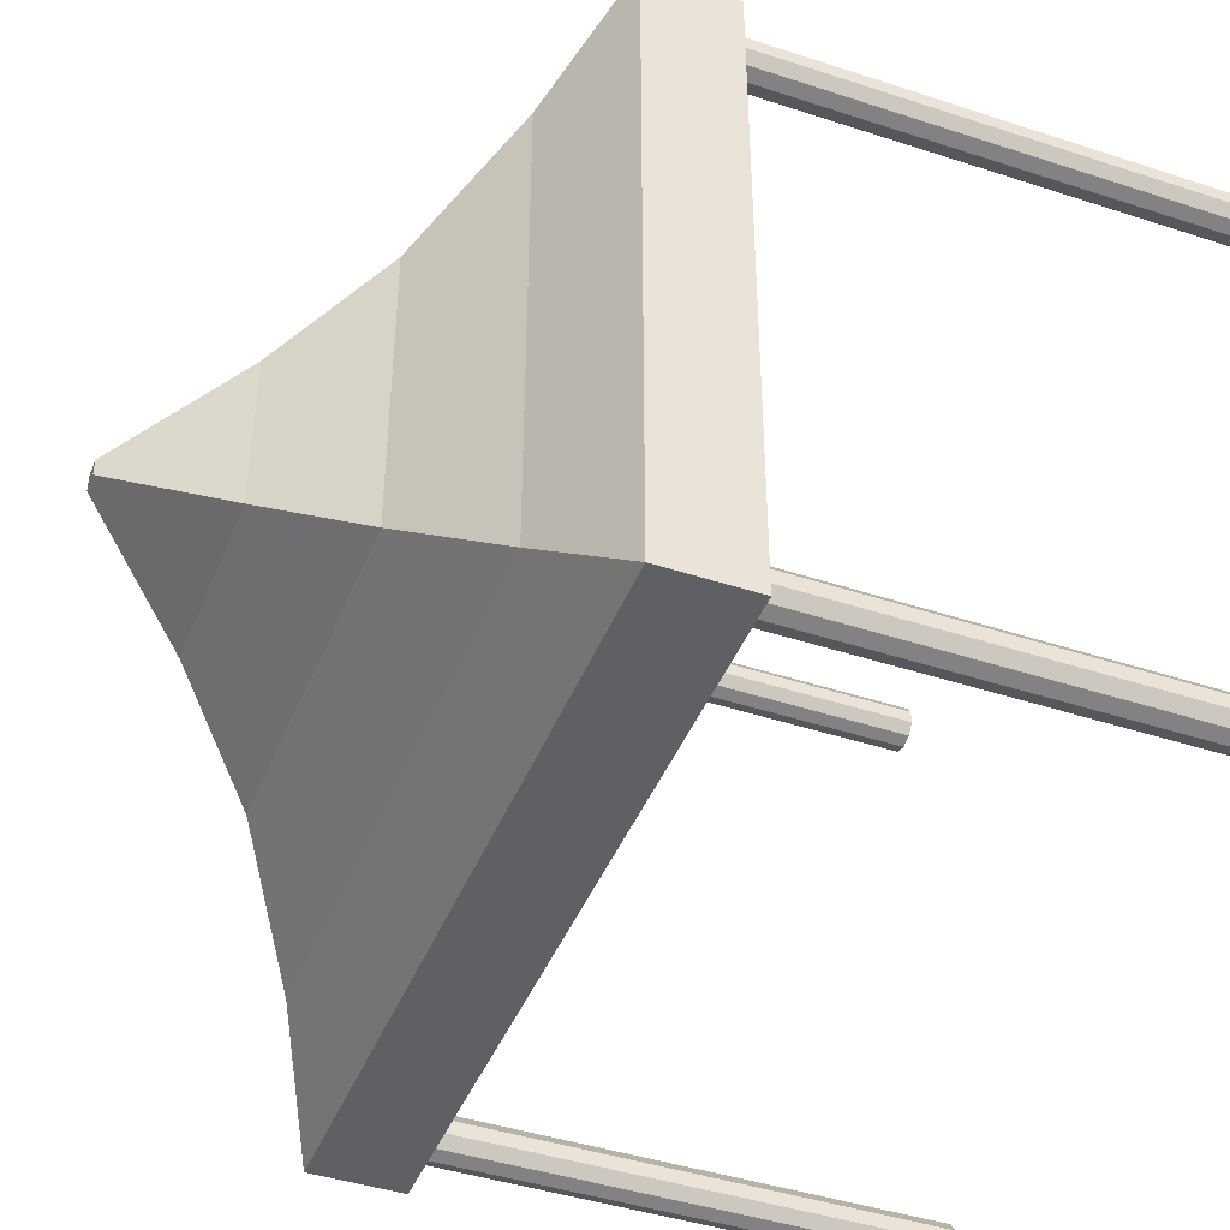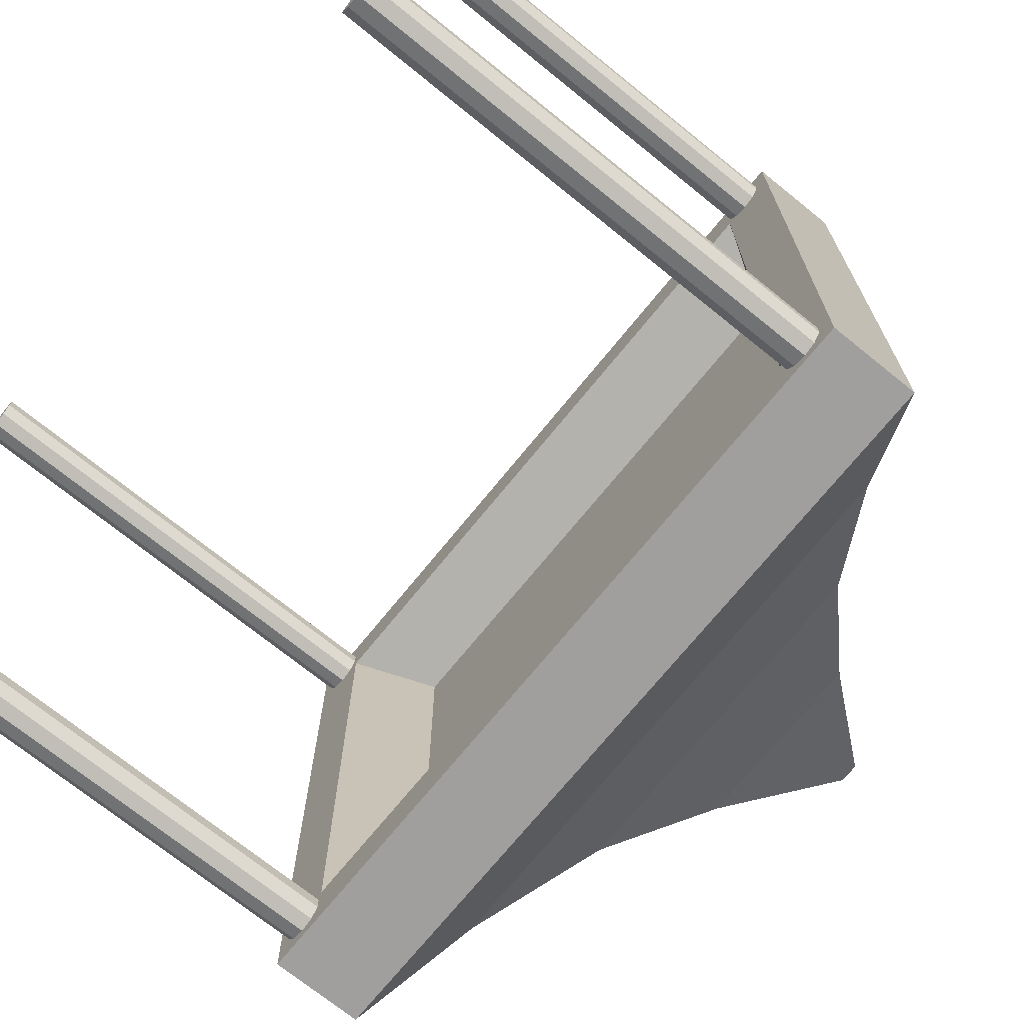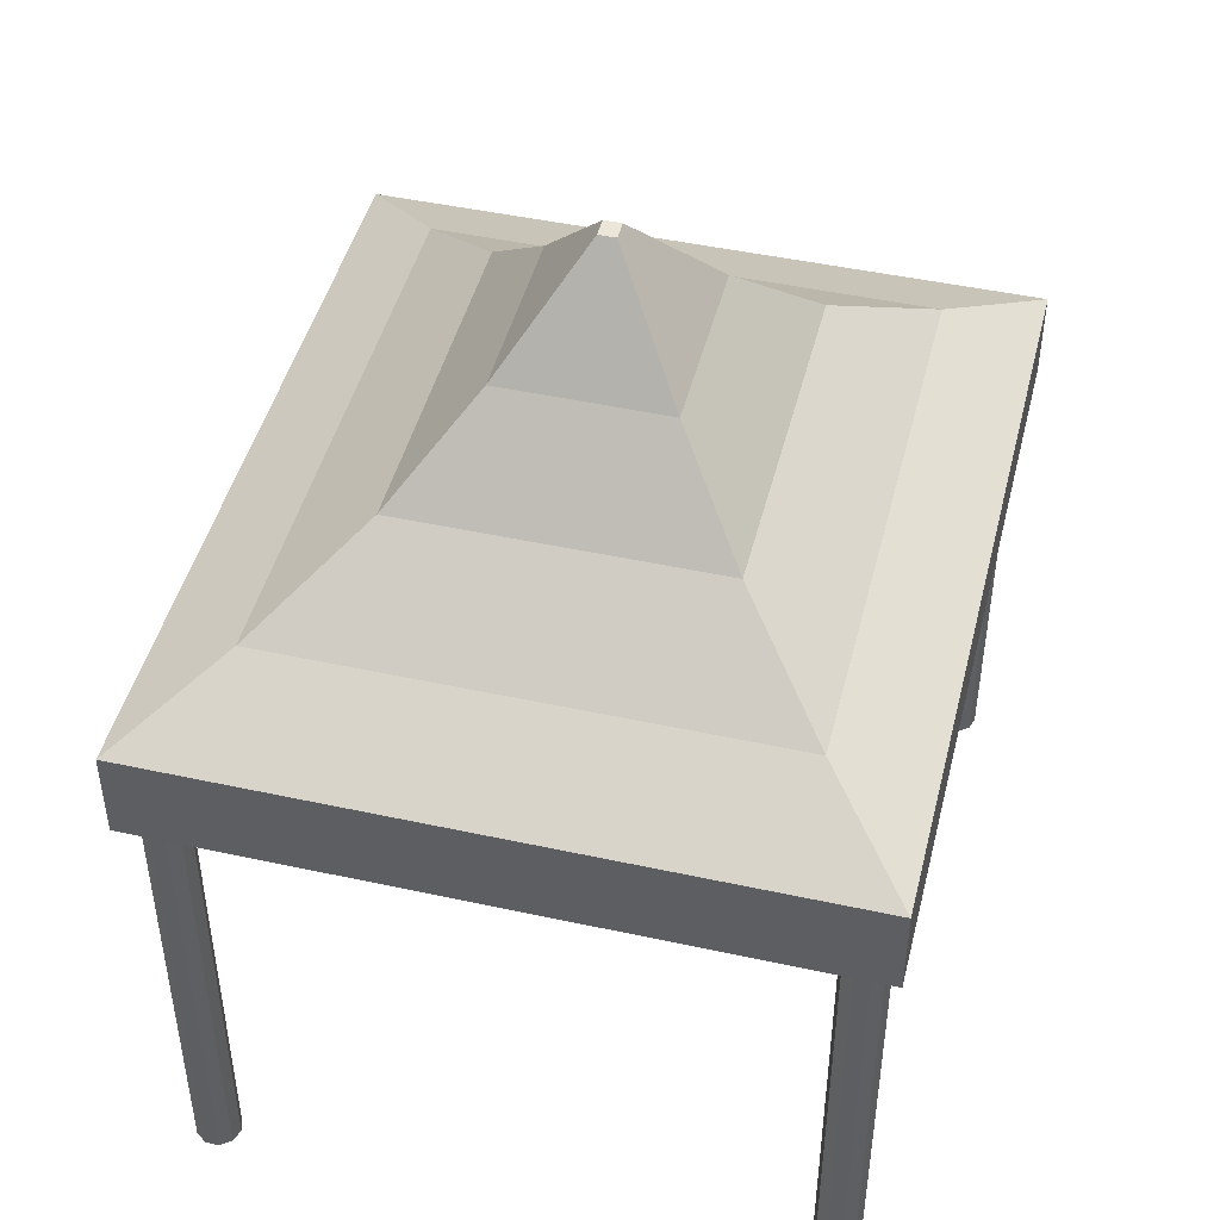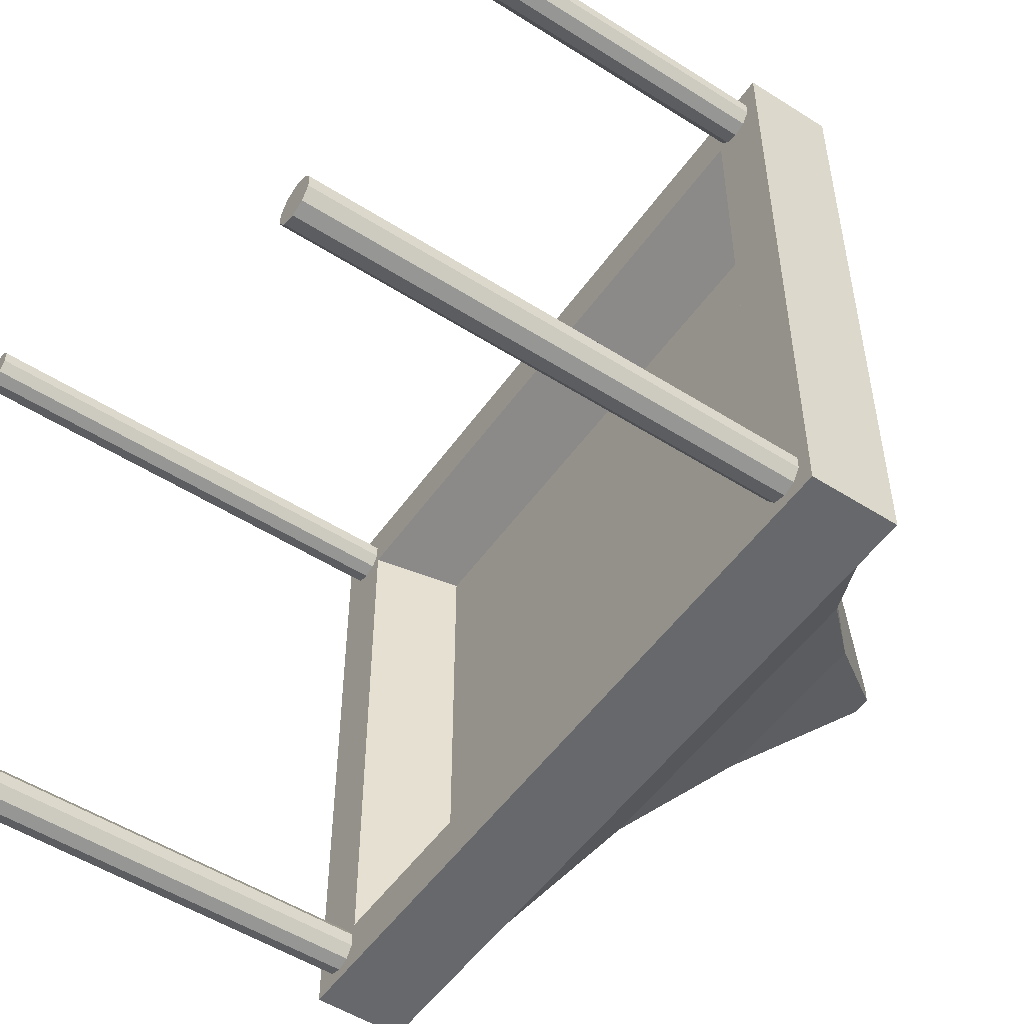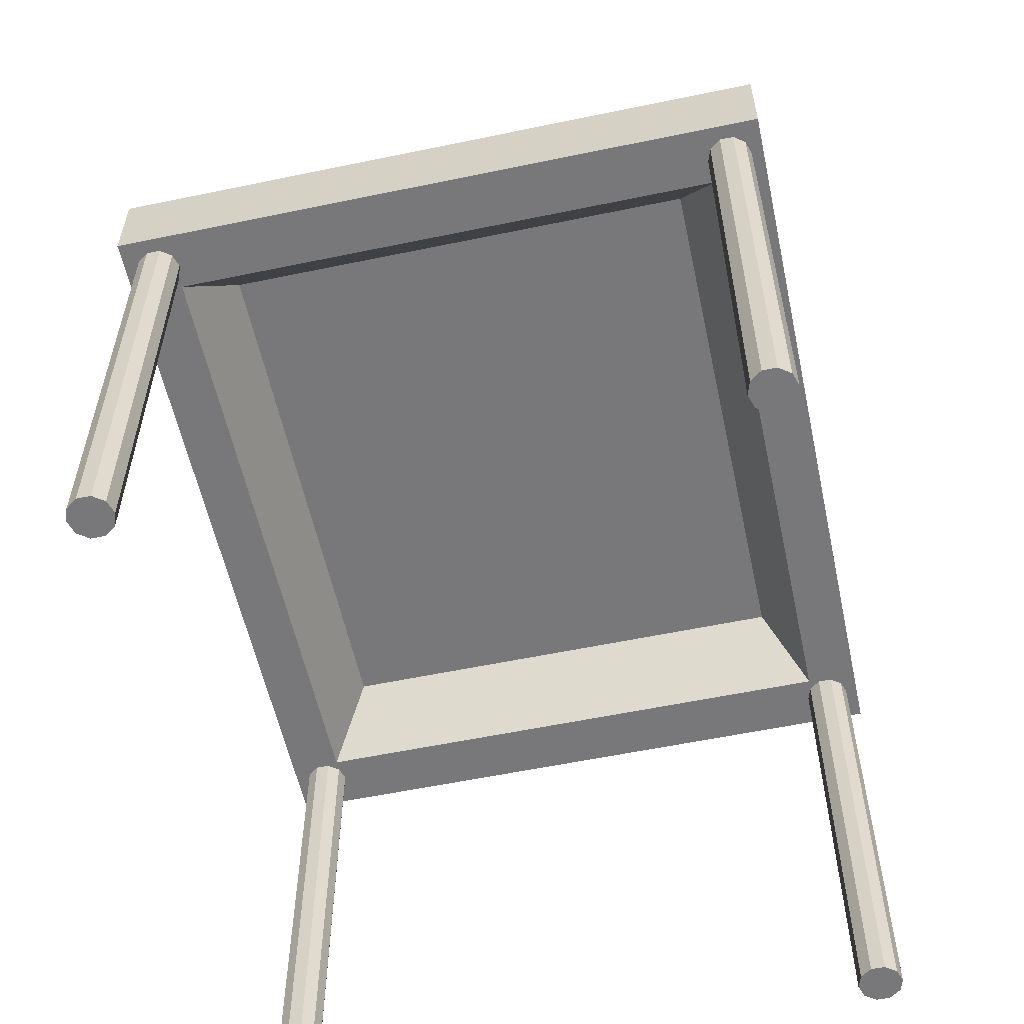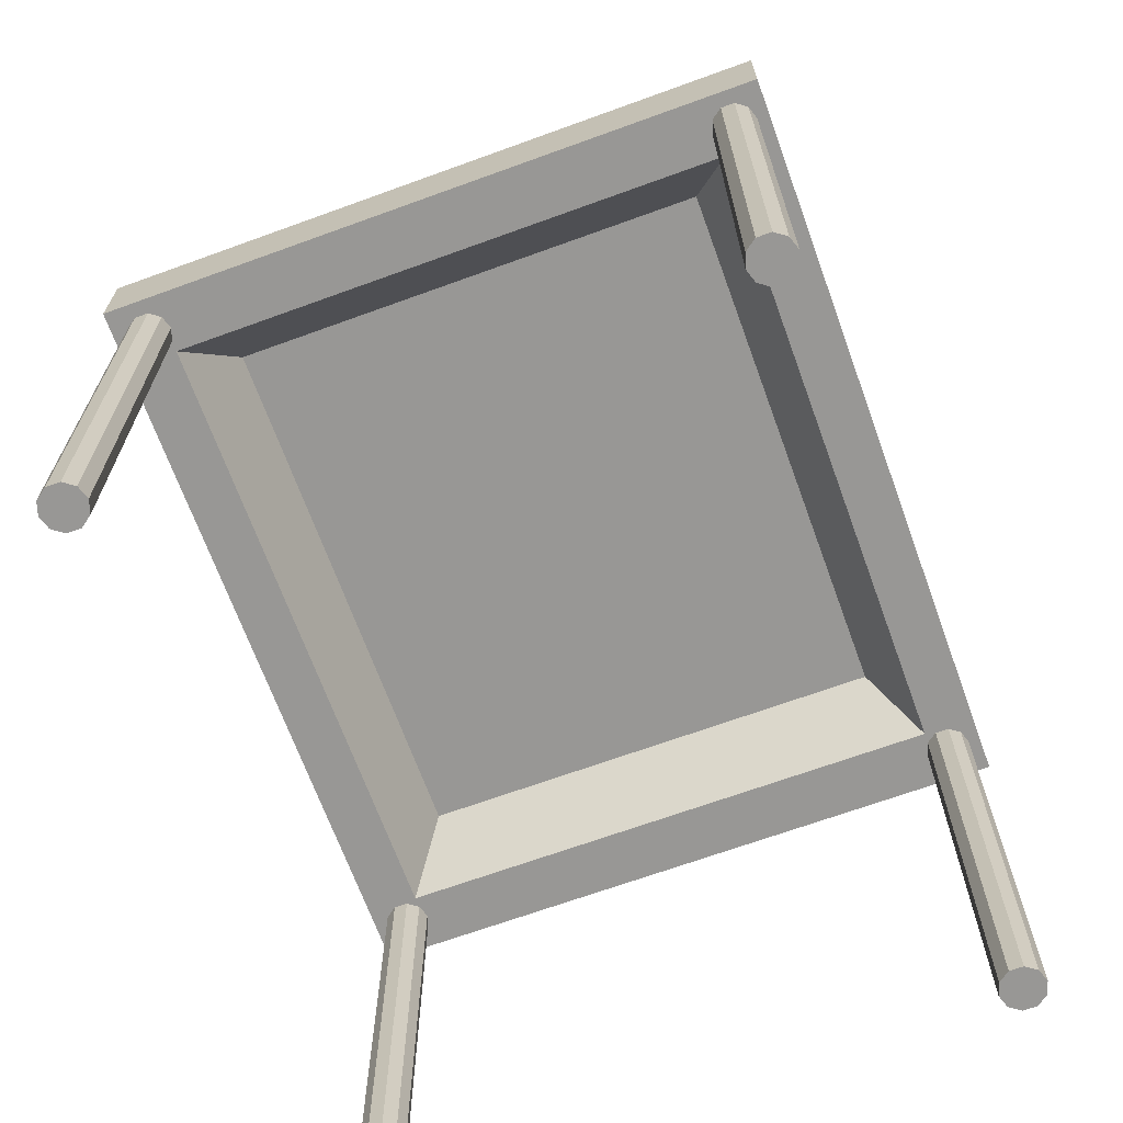
<metadata>
{"format":"obj","ext":"obj","renderer":"f3d","projection":"perspective","resolution":1024,"background":"white","views":[{"elev":-43.6,"azim":-111.1,"up":"+Z"},{"elev":-71.5,"azim":51.0,"up":"+Z"},{"elev":46.1,"azim":-76.0,"up":"+Y"},{"elev":-52.4,"azim":55.6,"up":"+Z"},{"elev":-57.5,"azim":102.2,"up":"+Y"},{"elev":-68.2,"azim":110.0,"up":"+Y"}]}
</metadata>
<code>
o Tent01_Cylinder
v 15 -15.3 12.04
v 15 5.72 12.04
v 15.56 -15.3 12.22
v 15.56 5.72 12.22
v 15.91 -15.3 12.7
v 15.91 5.72 12.7
v 15.91 -15.3 13.3
v 15.91 5.72 13.3
v 15.56 -15.3 13.78
v 15.56 5.72 13.78
v 15 -15.3 13.96
v 15 5.72 13.96
v 14.44 -15.3 13.78
v 14.44 5.72 13.78
v 14.09 -15.3 13.3
v 14.09 5.72 13.3
v 14.09 -15.3 12.7
v 14.09 5.72 12.7
v 14.44 -15.3 12.22
v 14.44 5.72 12.22
v 15 -15.3 -12.04
v 15 5.72 -12.04
v 15.56 -15.3 -12.22
v 15.56 5.72 -12.22
v 15.91 -15.3 -12.7
v 15.91 5.72 -12.7
v 15.91 -15.3 -13.3
v 15.91 5.72 -13.3
v 15.56 -15.3 -13.78
v 15.56 5.72 -13.78
v 15 -15.3 -13.96
v 15 5.72 -13.96
v 14.44 -15.3 -13.78
v 14.44 5.72 -13.78
v 14.09 -15.3 -13.3
v 14.09 5.72 -13.3
v 14.09 -15.3 -12.7
v 14.09 5.72 -12.7
v 14.44 -15.3 -12.22
v 14.44 5.72 -12.22
v -15 -15.3 12.04
v -15 5.72 12.04
v -14.44 -15.3 12.22
v -14.44 5.72 12.22
v -14.09 -15.3 12.7
v -14.09 5.72 12.7
v -14.09 -15.3 13.3
v -14.09 5.72 13.3
v -14.44 -15.3 13.78
v -14.44 5.72 13.78
v -15 -15.3 13.96
v -15 5.72 13.96
v -15.56 -15.3 13.78
v -15.56 5.72 13.78
v -15.91 -15.3 13.3
v -15.91 5.72 13.3
v -15.91 -15.3 12.7
v -15.91 5.72 12.7
v -15.56 -15.3 12.22
v -15.56 5.72 12.22
v -15 -15.3 -12.04
v -15 5.72 -12.04
v -14.44 -15.3 -12.22
v -14.44 5.72 -12.22
v -14.09 -15.3 -12.7
v -14.09 5.72 -12.7
v -14.09 -15.3 -13.3
v -14.09 5.72 -13.3
v -14.44 -15.3 -13.78
v -14.44 5.72 -13.78
v -15 -15.3 -13.96
v -15 5.72 -13.96
v -15.56 -15.3 -13.78
v -15.56 5.72 -13.78
v -15.91 -15.3 -13.3
v -15.91 5.72 -13.3
v -15.91 -15.3 -12.7
v -15.91 5.72 -12.7
v -15.56 -15.3 -12.22
v -15.56 5.72 -12.22
v -13.96 5.338 12.23
v -16.53 9.224 14.48
v -13.96 5.338 -12.23
v -16.53 9.224 -14.48
v 13.96 5.338 12.23
v 16.53 9.224 14.48
v 13.96 5.338 -12.23
v 16.53 9.224 -14.48
v -0.4151 22.86 0.3637
v -0.4151 22.86 -0.3637
v 0.4151 22.86 -0.3637
v 0.4151 22.86 0.3637
v -7.559 14.61 6.623
v -3.995 18.31 3.5
v -3.995 18.31 -3.5
v -7.559 14.61 -6.623
v 7.559 14.61 6.623
v 3.995 18.31 3.5
v 3.995 18.31 -3.5
v 7.559 14.61 -6.623
v -12.11 11.5 -10.61
v 12.11 11.5 -10.61
v -12.11 11.5 10.61
v 12.11 11.5 10.61
v -16.53 5.338 -14.48
v -16.53 5.338 14.48
v 16.53 5.338 -14.48
v 16.53 5.338 14.48
v -11.93 8.667 -10.45
v -11.93 8.667 10.45
v 11.93 8.667 -10.45
v 11.93 8.667 10.45
f 2 3 1
f 4 5 3
f 6 7 5
f 8 9 7
f 10 11 9
f 12 13 11
f 14 15 13
f 16 17 15
f 18 10 6
f 18 19 17
f 20 1 19
f 7 15 19
f 23 22 21
f 25 24 23
f 27 26 25
f 29 28 27
f 31 30 29
f 33 32 31
f 35 34 33
f 37 36 35
f 34 38 22
f 39 38 37
f 21 40 39
f 35 27 23
f 42 43 41
f 44 45 43
f 46 47 45
f 48 49 47
f 50 51 49
f 52 53 51
f 54 55 53
f 56 57 55
f 58 50 46
f 58 59 57
f 60 41 59
f 47 55 59
f 63 62 61
f 65 64 63
f 67 66 65
f 69 68 67
f 71 70 69
f 73 72 71
f 75 74 73
f 77 76 75
f 74 78 62
f 79 78 77
f 61 80 79
f 75 67 63
f 2 4 3
f 4 6 5
f 6 8 7
f 8 10 9
f 10 12 11
f 12 14 13
f 14 16 15
f 16 18 17
f 6 4 2
f 2 20 6
f 20 18 6
f 18 16 14
f 14 12 10
f 10 8 6
f 18 14 10
f 18 20 19
f 20 2 1
f 19 1 3
f 3 5 7
f 7 9 11
f 11 13 7
f 13 15 7
f 15 17 19
f 19 3 7
f 23 24 22
f 25 26 24
f 27 28 26
f 29 30 28
f 31 32 30
f 33 34 32
f 35 36 34
f 37 38 36
f 22 24 30
f 24 26 30
f 26 28 30
f 30 32 34
f 34 36 38
f 38 40 22
f 30 34 22
f 39 40 38
f 21 22 40
f 23 21 39
f 39 37 23
f 37 35 23
f 35 33 31
f 31 29 35
f 29 27 35
f 27 25 23
f 42 44 43
f 44 46 45
f 46 48 47
f 48 50 49
f 50 52 51
f 52 54 53
f 54 56 55
f 56 58 57
f 46 44 42
f 42 60 46
f 60 58 46
f 58 56 54
f 54 52 50
f 50 48 46
f 58 54 50
f 58 60 59
f 60 42 41
f 59 41 43
f 43 45 47
f 47 49 51
f 51 53 47
f 53 55 47
f 55 57 59
f 59 43 47
f 63 64 62
f 65 66 64
f 67 68 66
f 69 70 68
f 71 72 70
f 73 74 72
f 75 76 74
f 77 78 76
f 62 64 70
f 64 66 70
f 66 68 70
f 70 72 74
f 74 76 78
f 78 80 62
f 70 74 62
f 79 80 78
f 61 62 80
f 63 61 75
f 61 79 75
f 79 77 75
f 75 73 67
f 73 71 69
f 67 73 69
f 67 65 63
f 82 105 106
f 84 107 105
f 88 108 107
f 86 106 108
f 81 112 85
f 95 89 90
f 90 92 91
f 98 89 94
f 95 91 99
f 99 92 98
f 102 97 104
f 100 98 97
f 101 100 102
f 100 95 99
f 104 93 103
f 97 94 93
f 103 96 101
f 93 95 96
f 84 103 101
f 86 103 82
f 84 102 88
f 88 104 86
f 81 105 83
f 83 107 87
f 87 108 85
f 85 106 81
f 111 110 109
f 87 109 83
f 85 111 87
f 83 110 81
f 82 84 105
f 84 88 107
f 88 86 108
f 86 82 106
f 81 110 112
f 95 94 89
f 90 89 92
f 98 92 89
f 95 90 91
f 99 91 92
f 102 100 97
f 100 99 98
f 101 96 100
f 100 96 95
f 104 97 93
f 97 98 94
f 103 93 96
f 93 94 95
f 84 82 103
f 86 104 103
f 84 101 102
f 88 102 104
f 81 106 105
f 83 105 107
f 87 107 108
f 85 108 106
f 111 112 110
f 87 111 109
f 85 112 111
f 83 109 110

</code>
